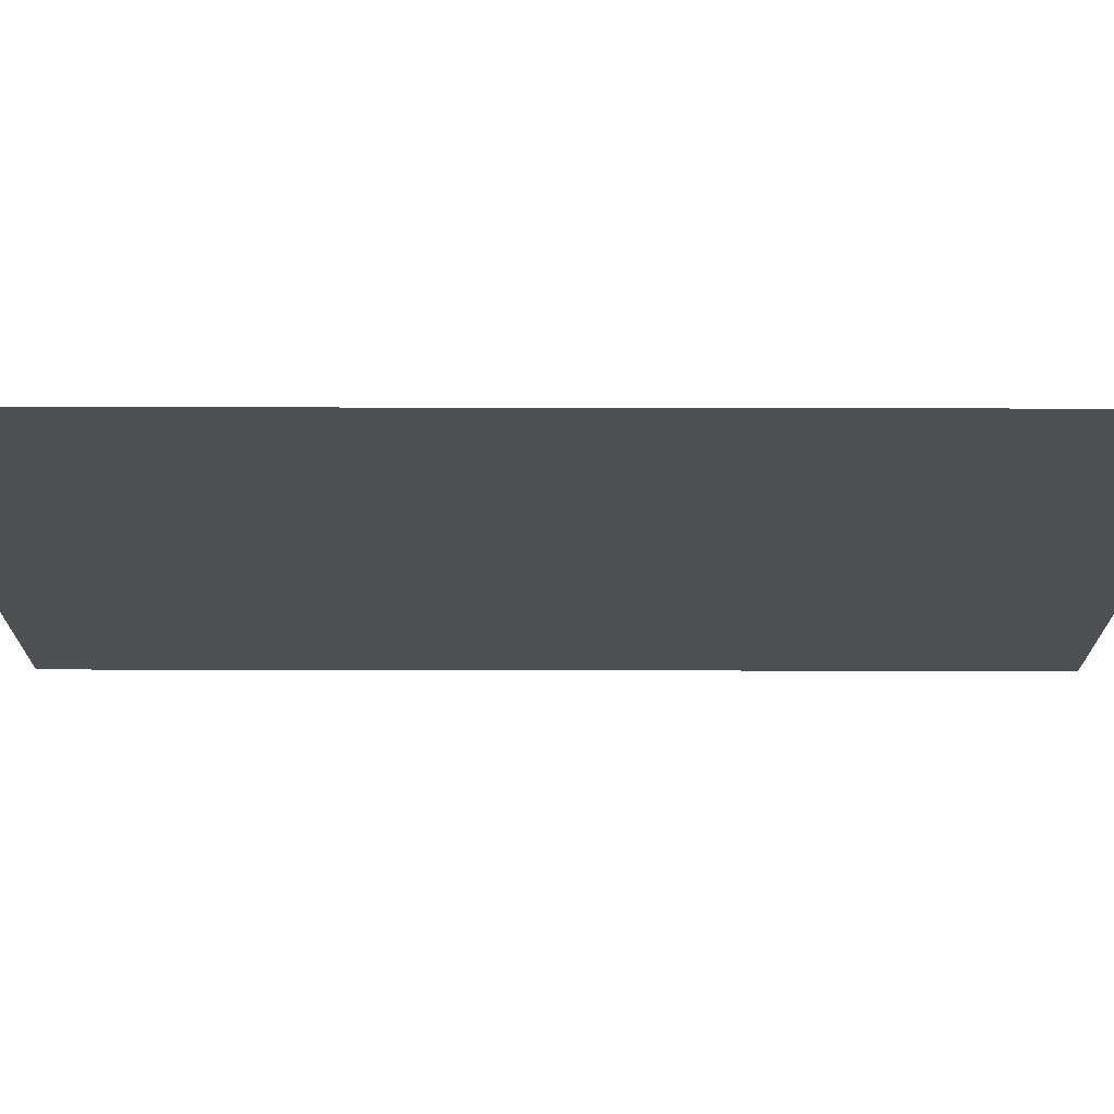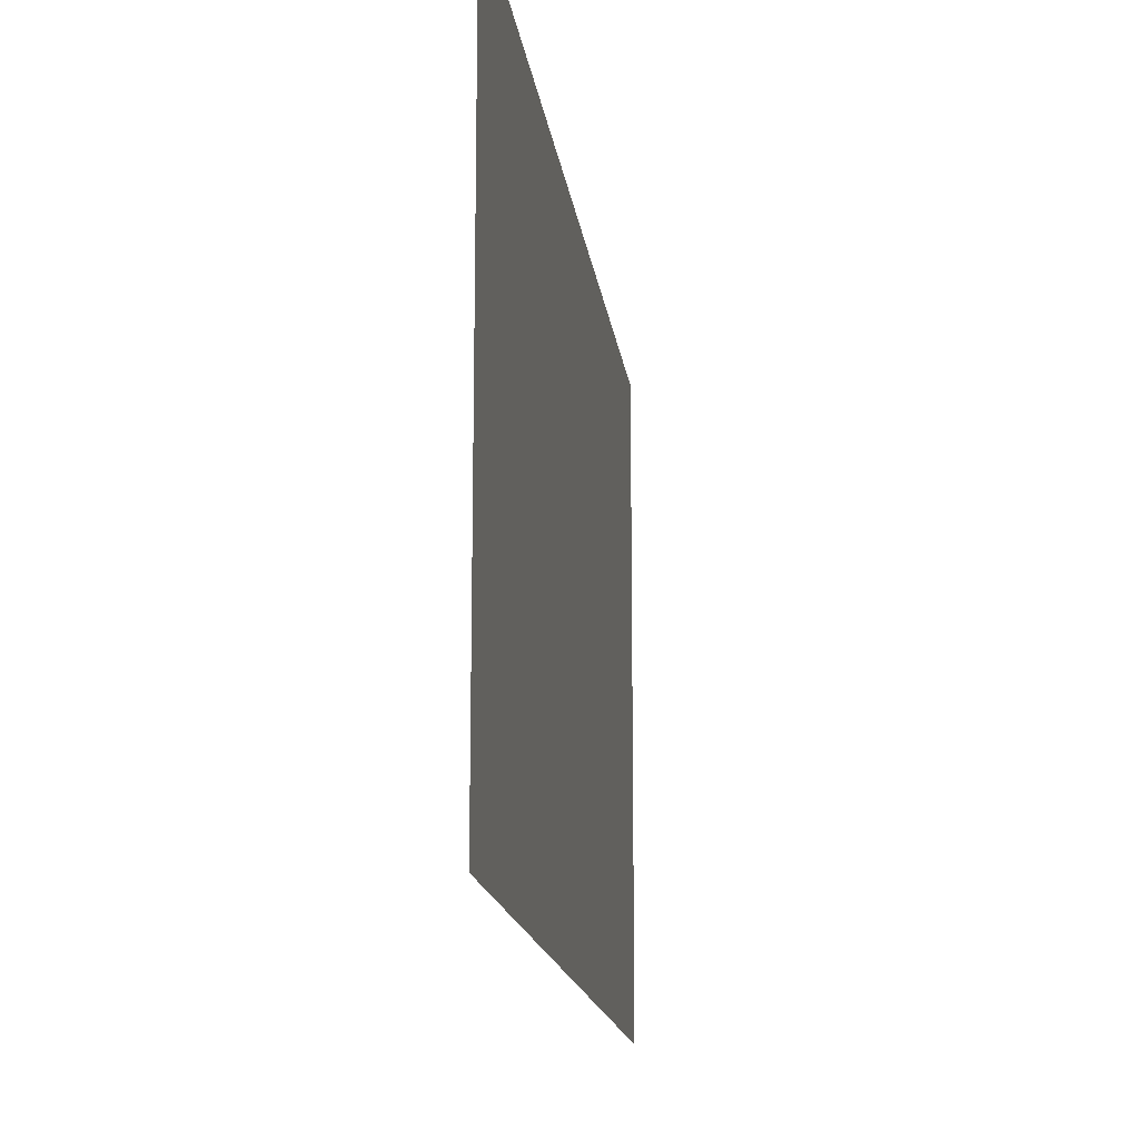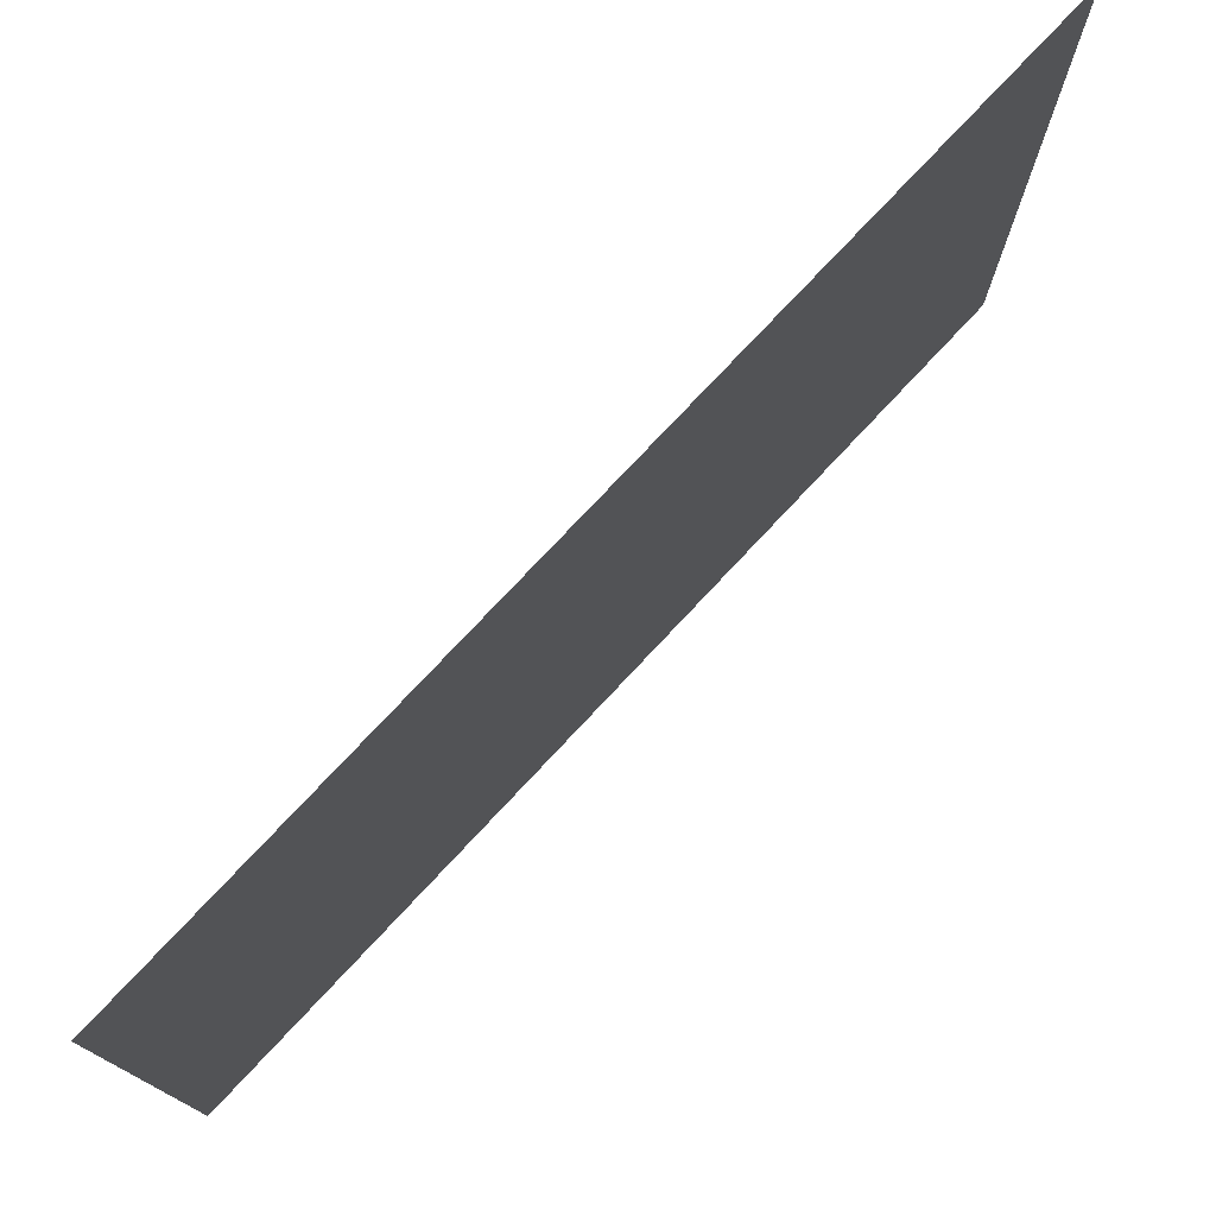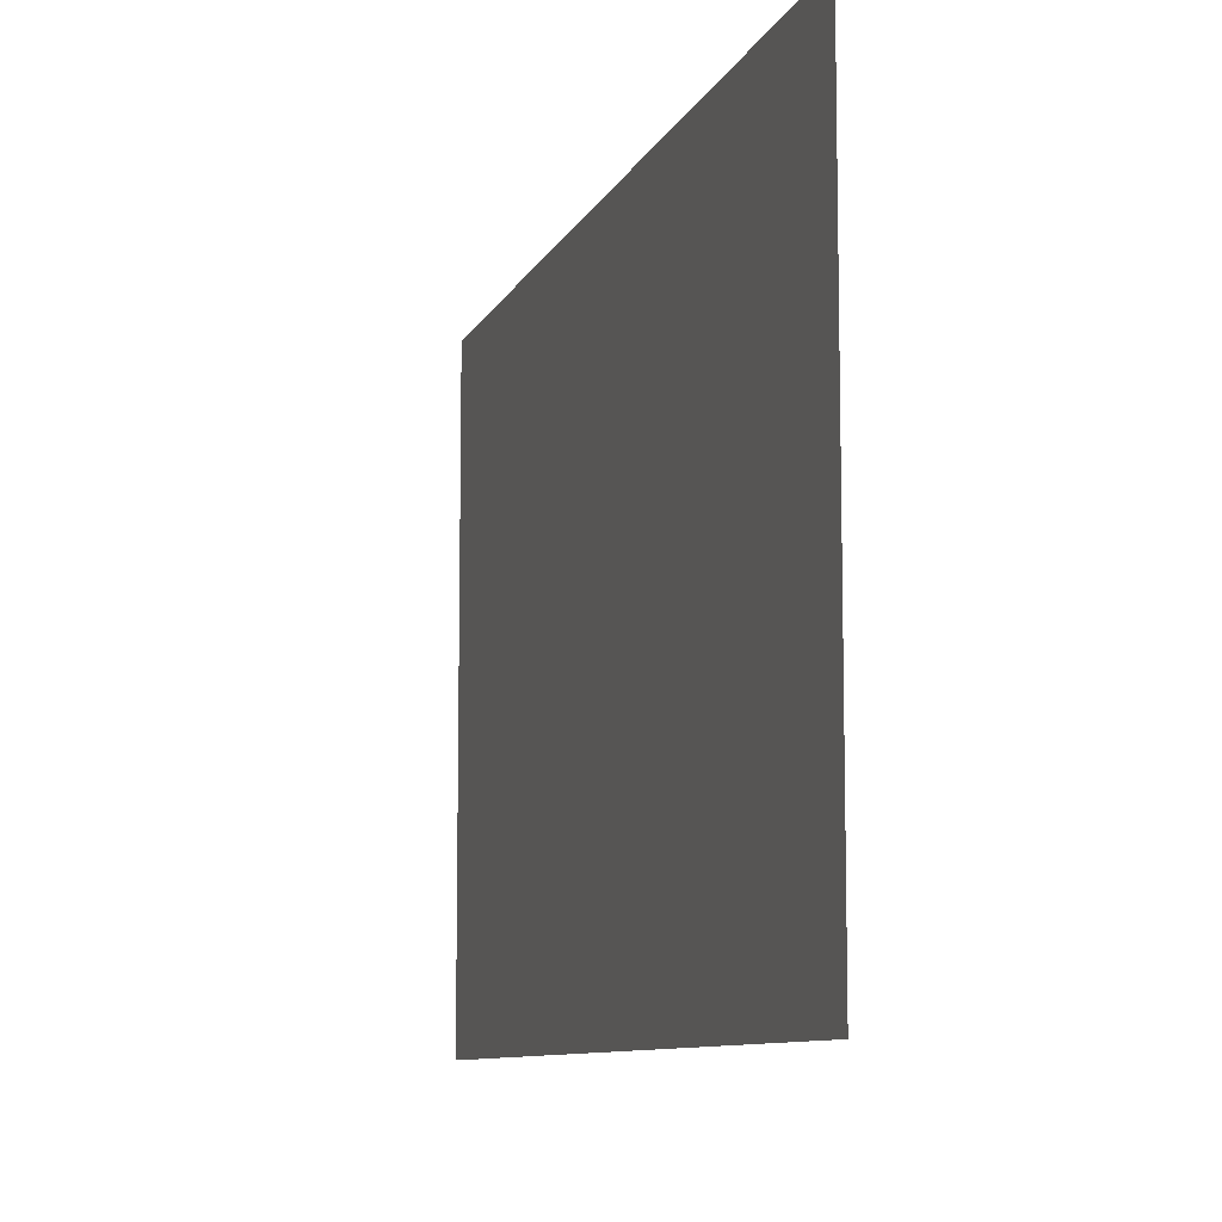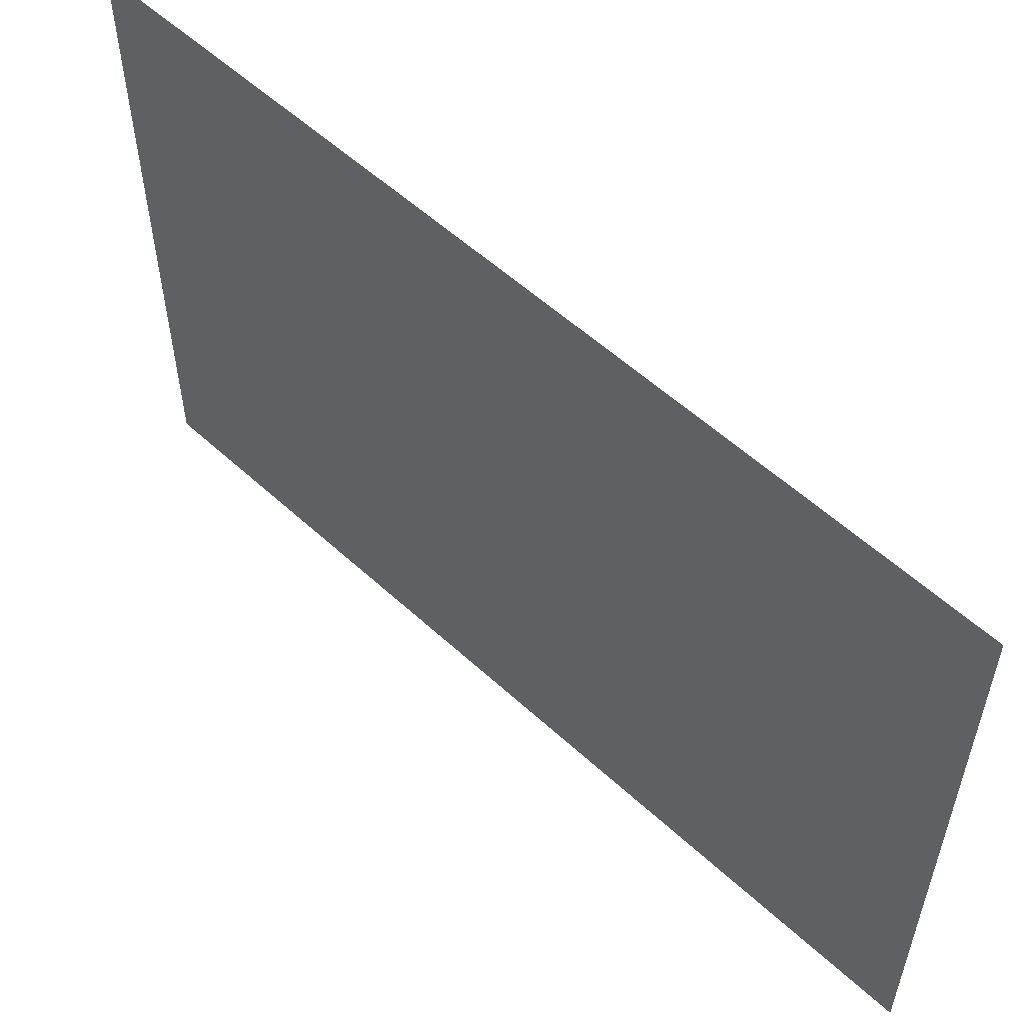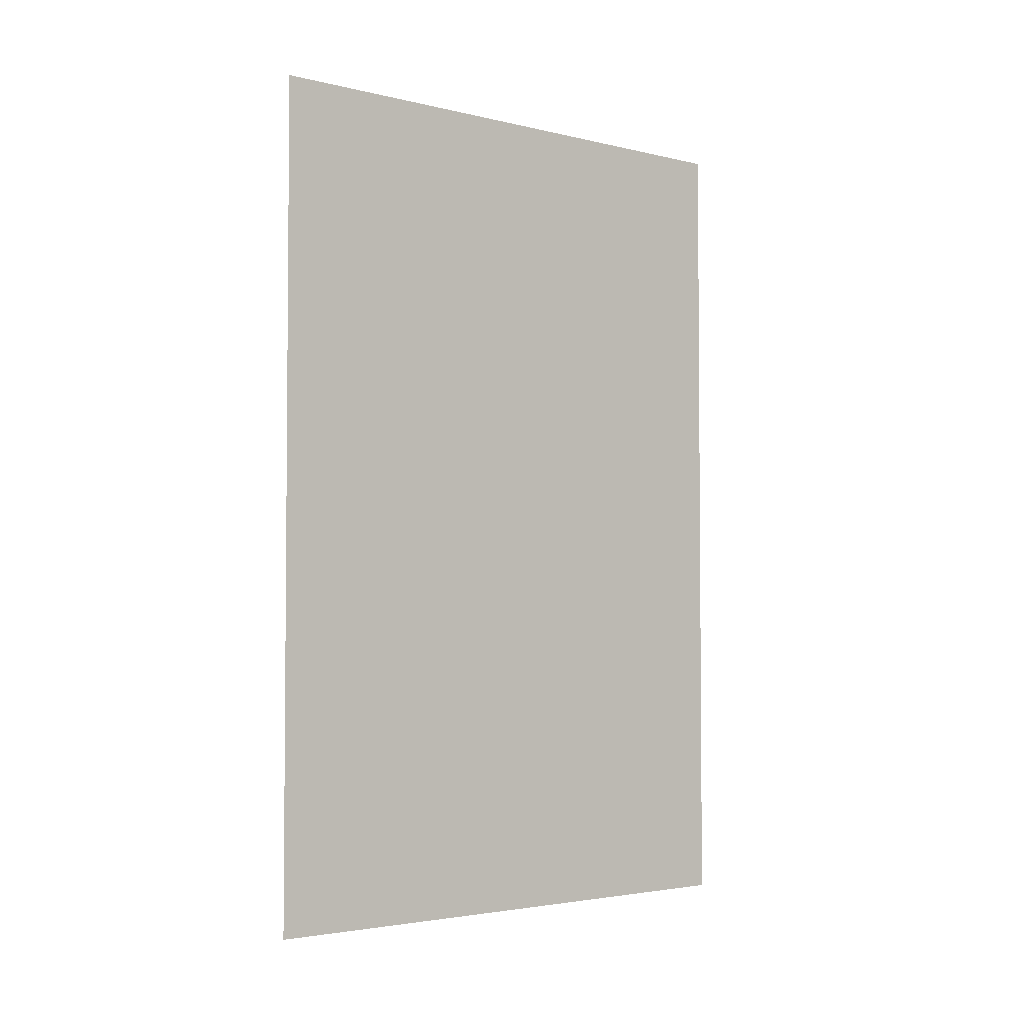
<metadata>
{"format":"obj","ext":"obj","renderer":"f3d","projection":"perspective","resolution":1024,"background":"white","views":[{"elev":71.1,"azim":90.1,"up":"+Z"},{"elev":-15.7,"azim":7.2,"up":"+Z"},{"elev":76.4,"azim":43.1,"up":"+Z"},{"elev":-9.2,"azim":163.6,"up":"+Z"},{"elev":55.7,"azim":-46.0,"up":"+Z"},{"elev":-3.2,"azim":-129.2,"up":"+Y"}]}
</metadata>
<code>
v 0.07891 0.06273 -0.02025
v 0.07891 0.05953 -0.0181
v 0.07891 0.06273 -0.0181
v 0.07891 0.05953 -0.02025
f 1 3 2
f 1 2 4

</code>
